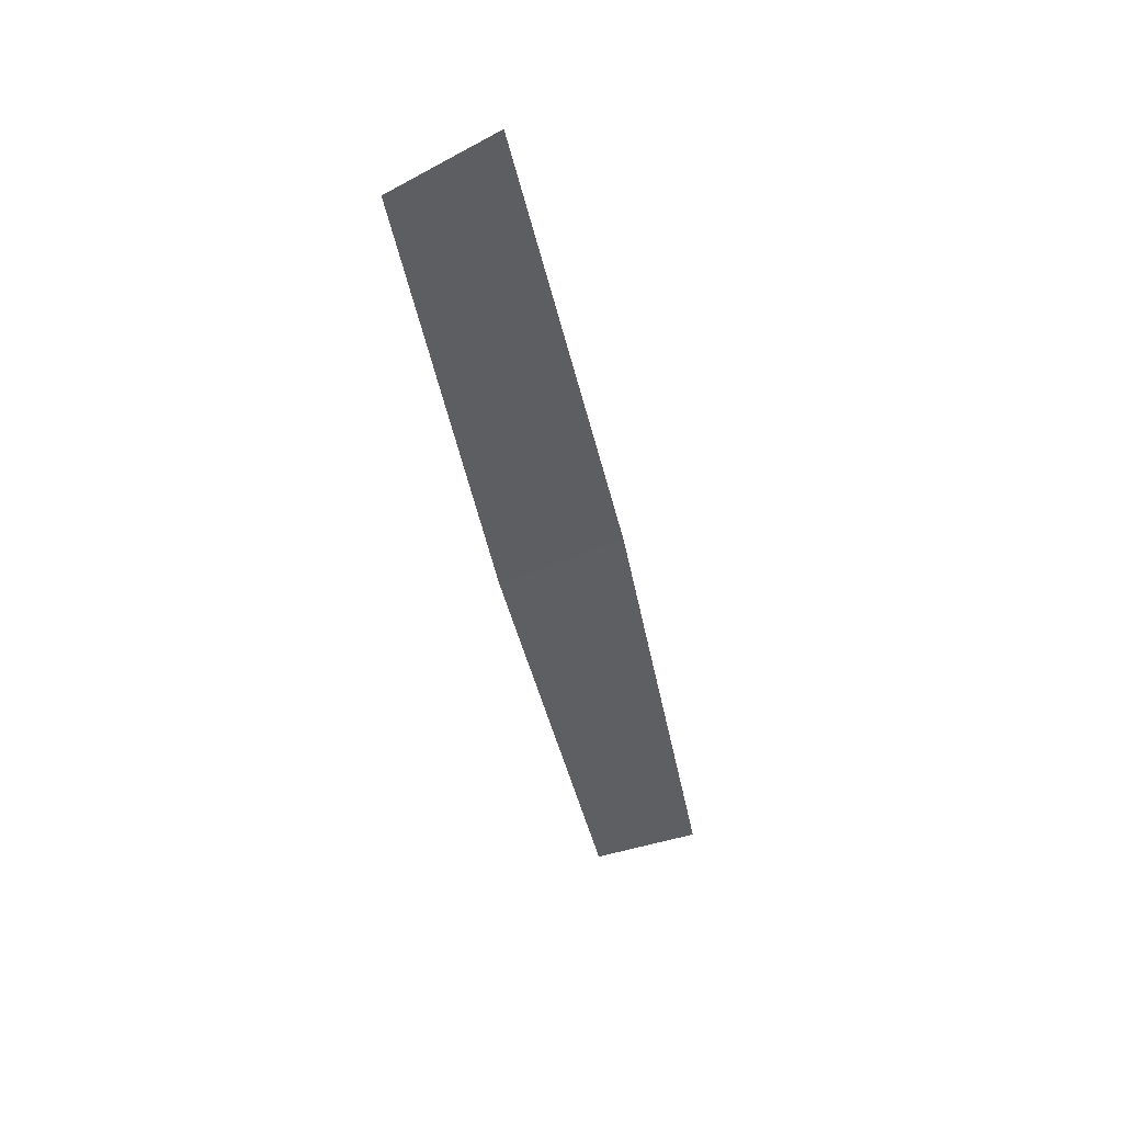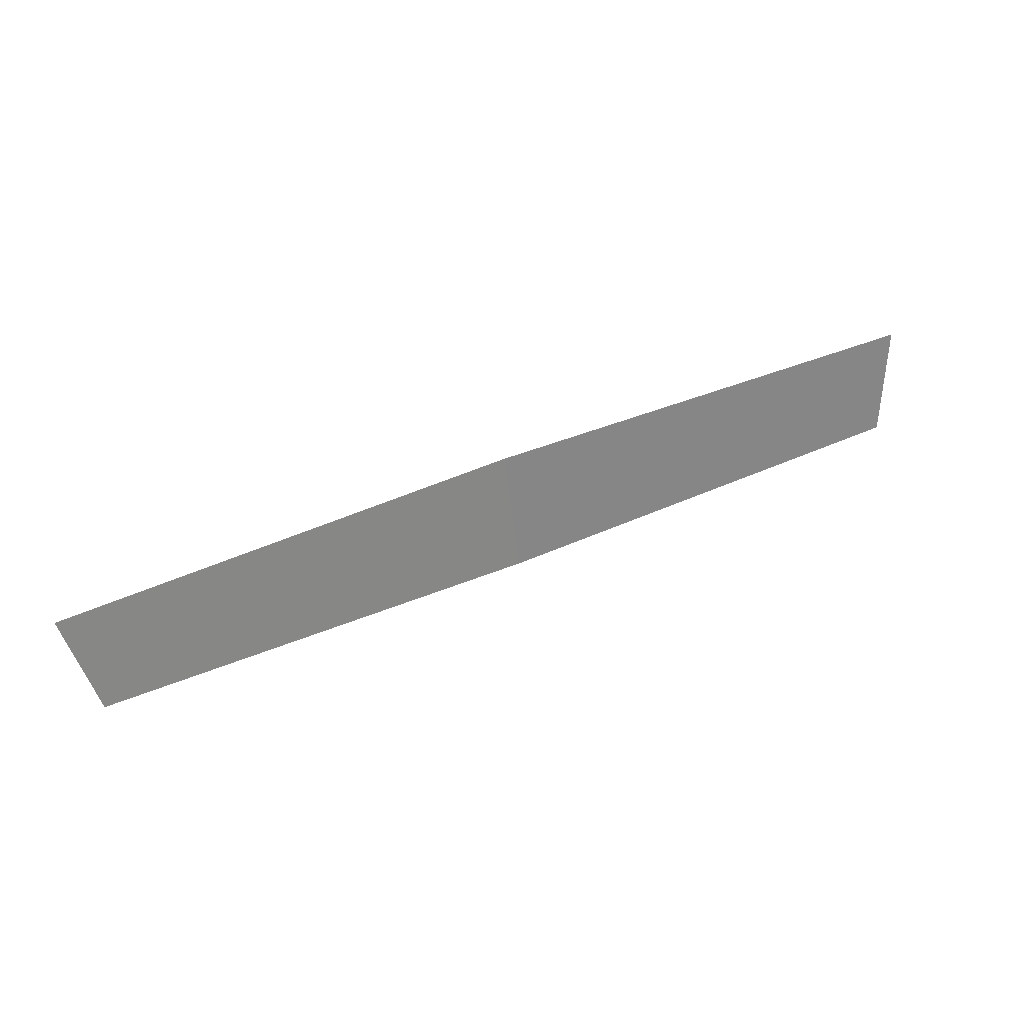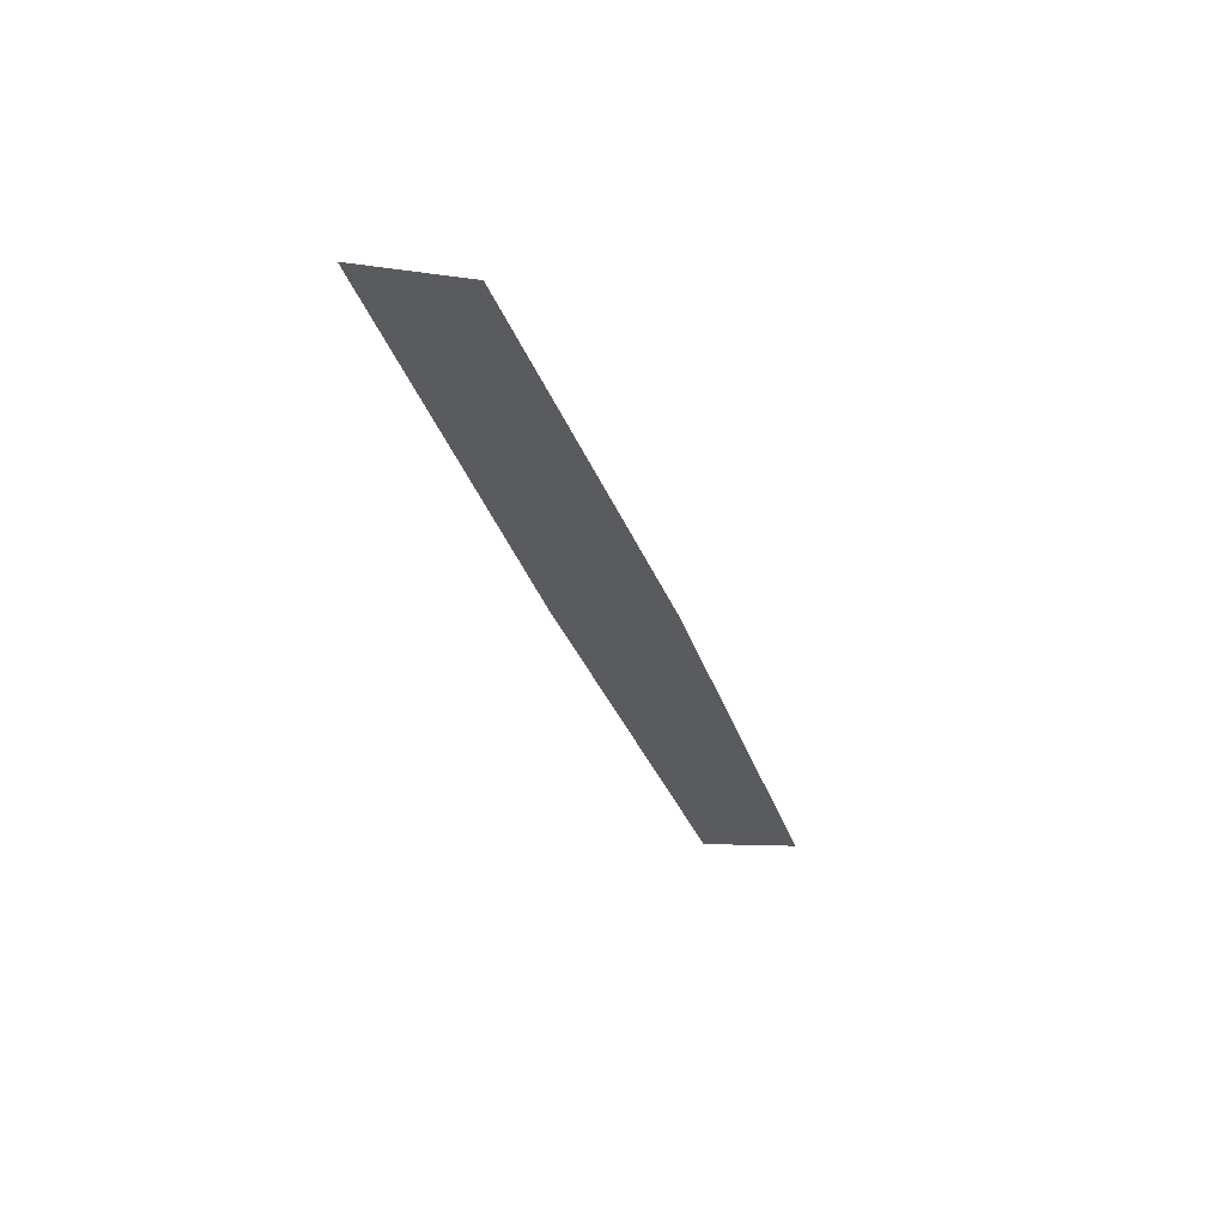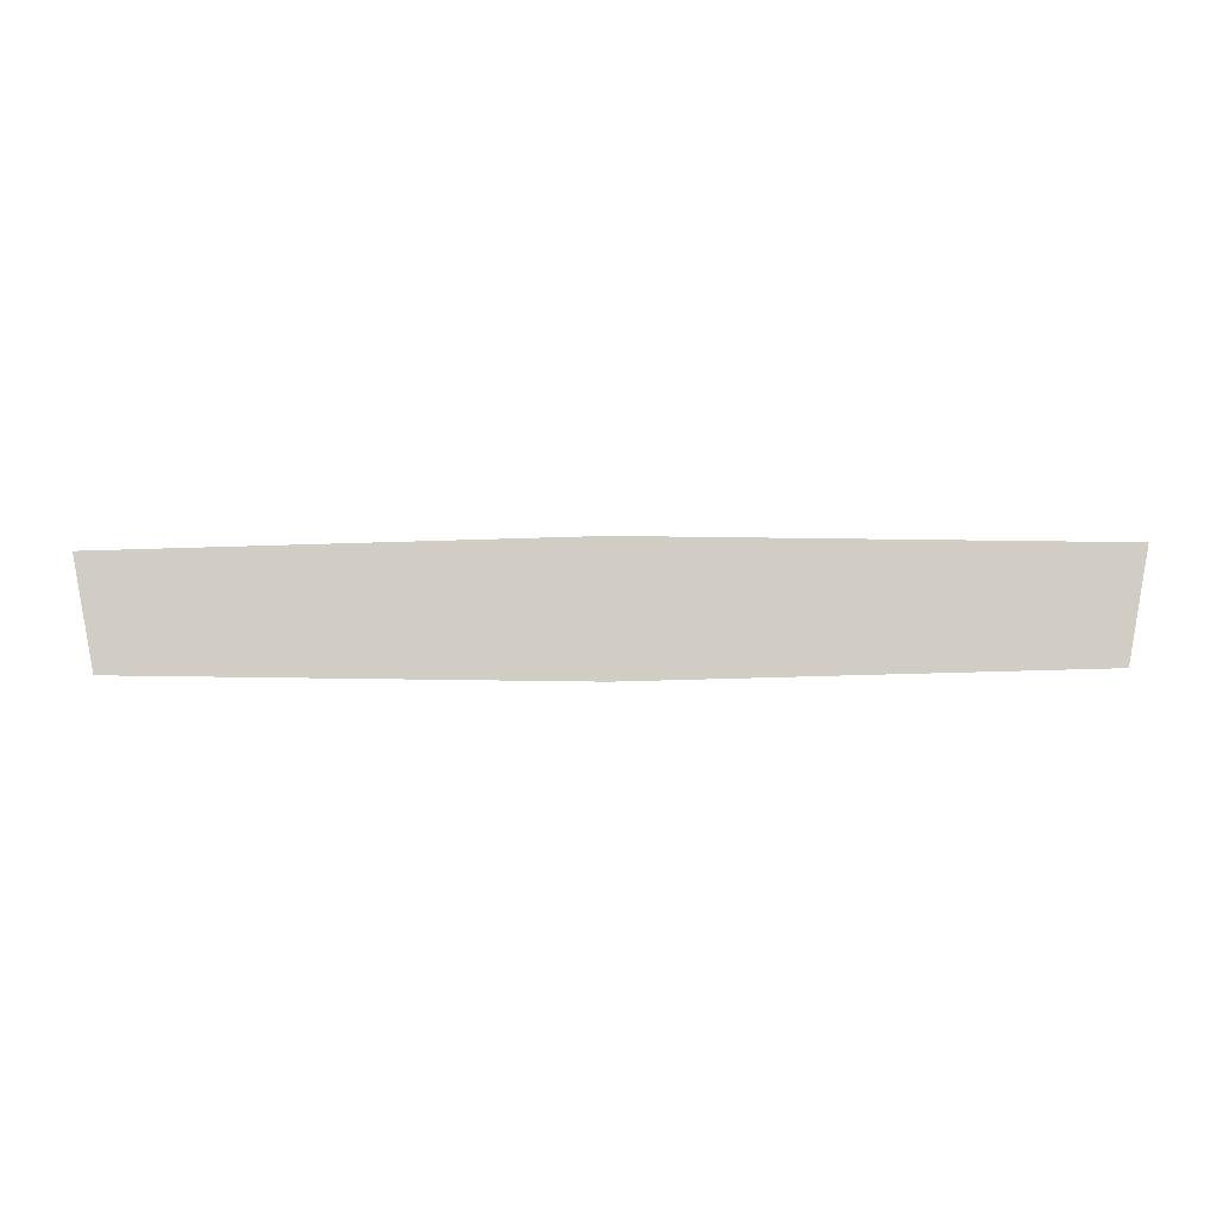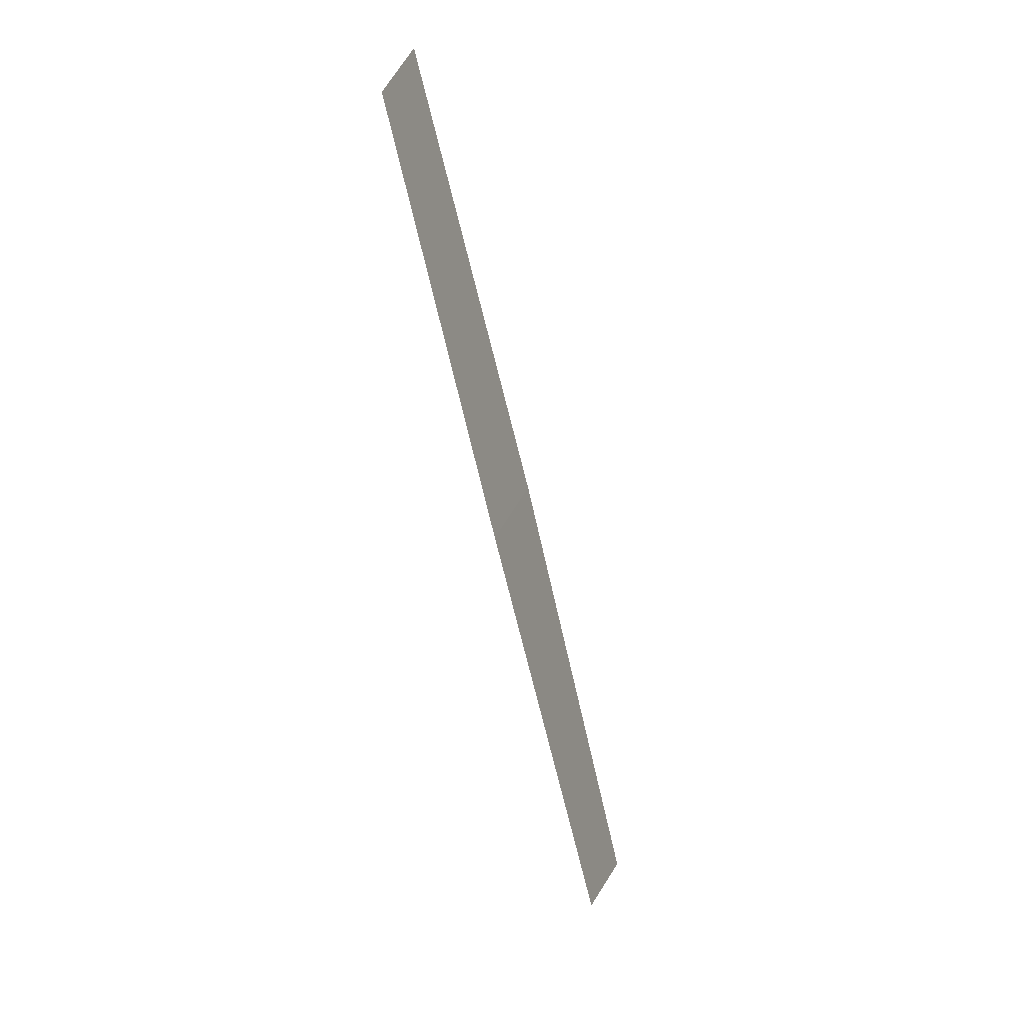
<metadata>
{"format":"obj","ext":"obj","renderer":"f3d","projection":"perspective","resolution":1024,"background":"white","views":[{"elev":-45.5,"azim":102.0,"up":"+Z"},{"elev":46.2,"azim":153.9,"up":"+Y"},{"elev":-34.1,"azim":-71.7,"up":"+Z"},{"elev":-23.2,"azim":1.1,"up":"+Y"},{"elev":-69.1,"azim":-76.7,"up":"+Y"}]}
</metadata>
<code>
v  -1.97 1.753 -13.44
v  0 1.788 -13.42
v  0 1.273 -13.57
v  -1.881 1.311 -13.57
v  1.881 1.311 -13.57
v  1.97 1.753 -13.44
g glass
f 1 2 3 4
f 5 3 2 6

</code>
